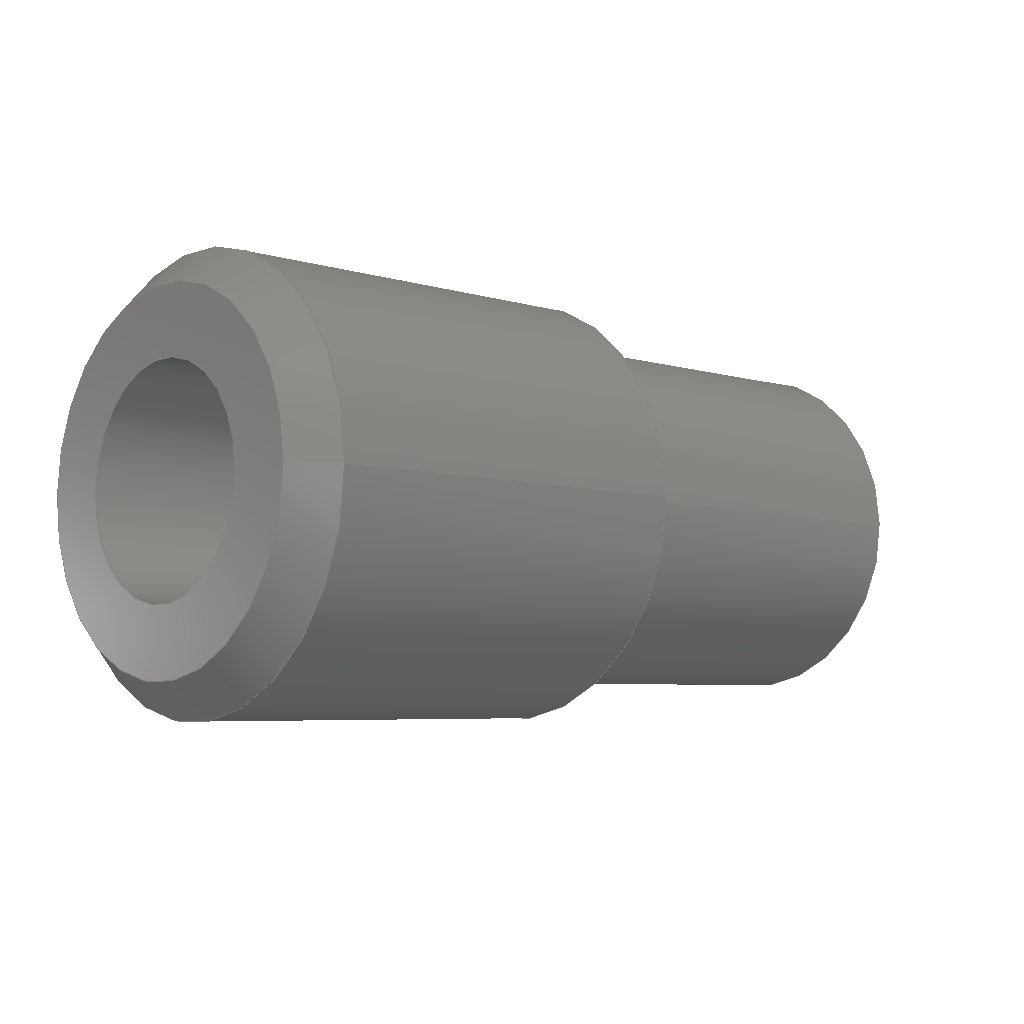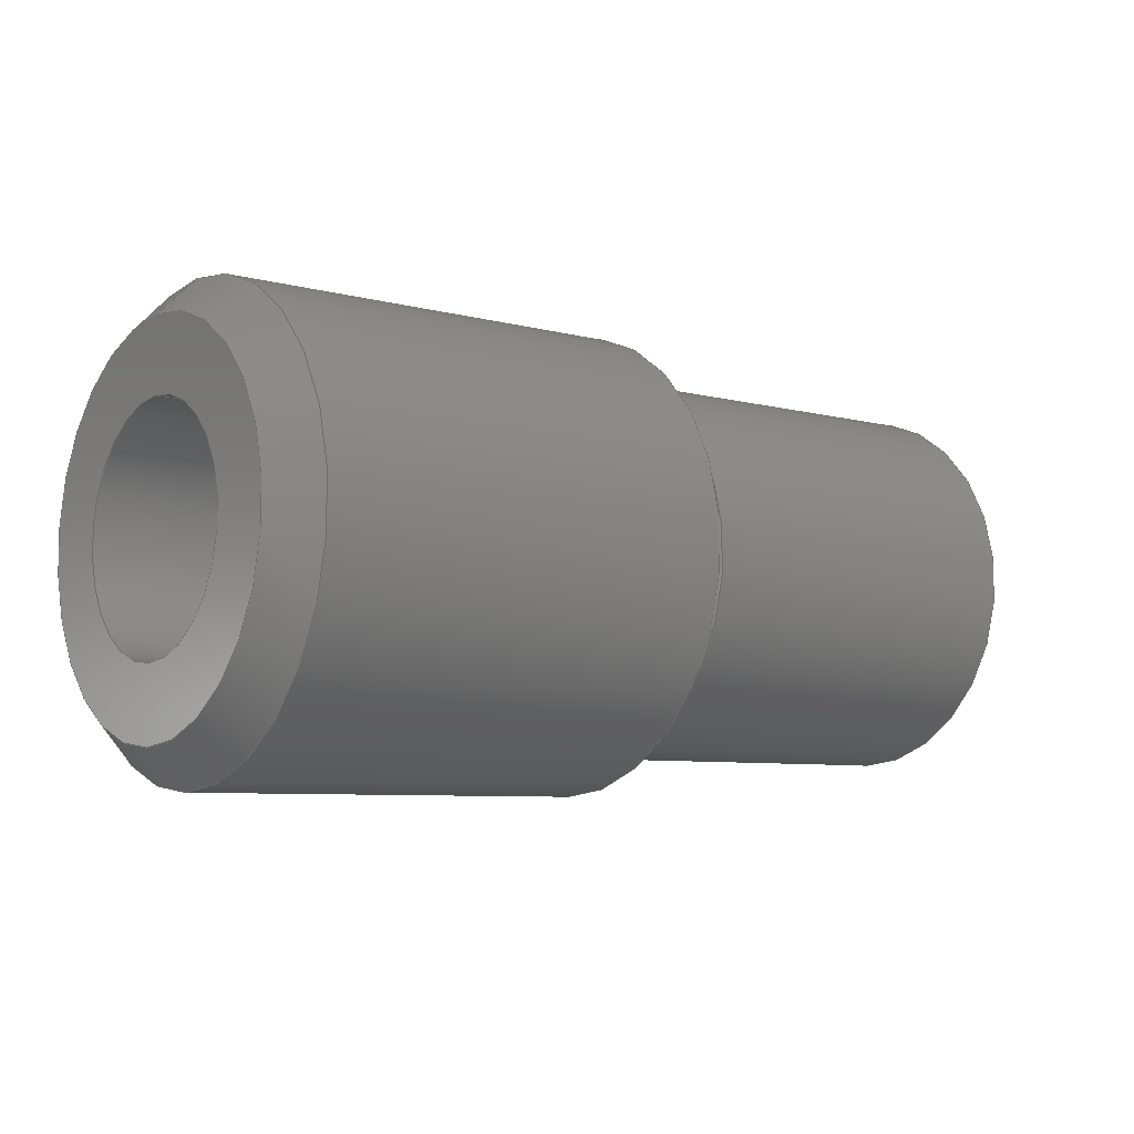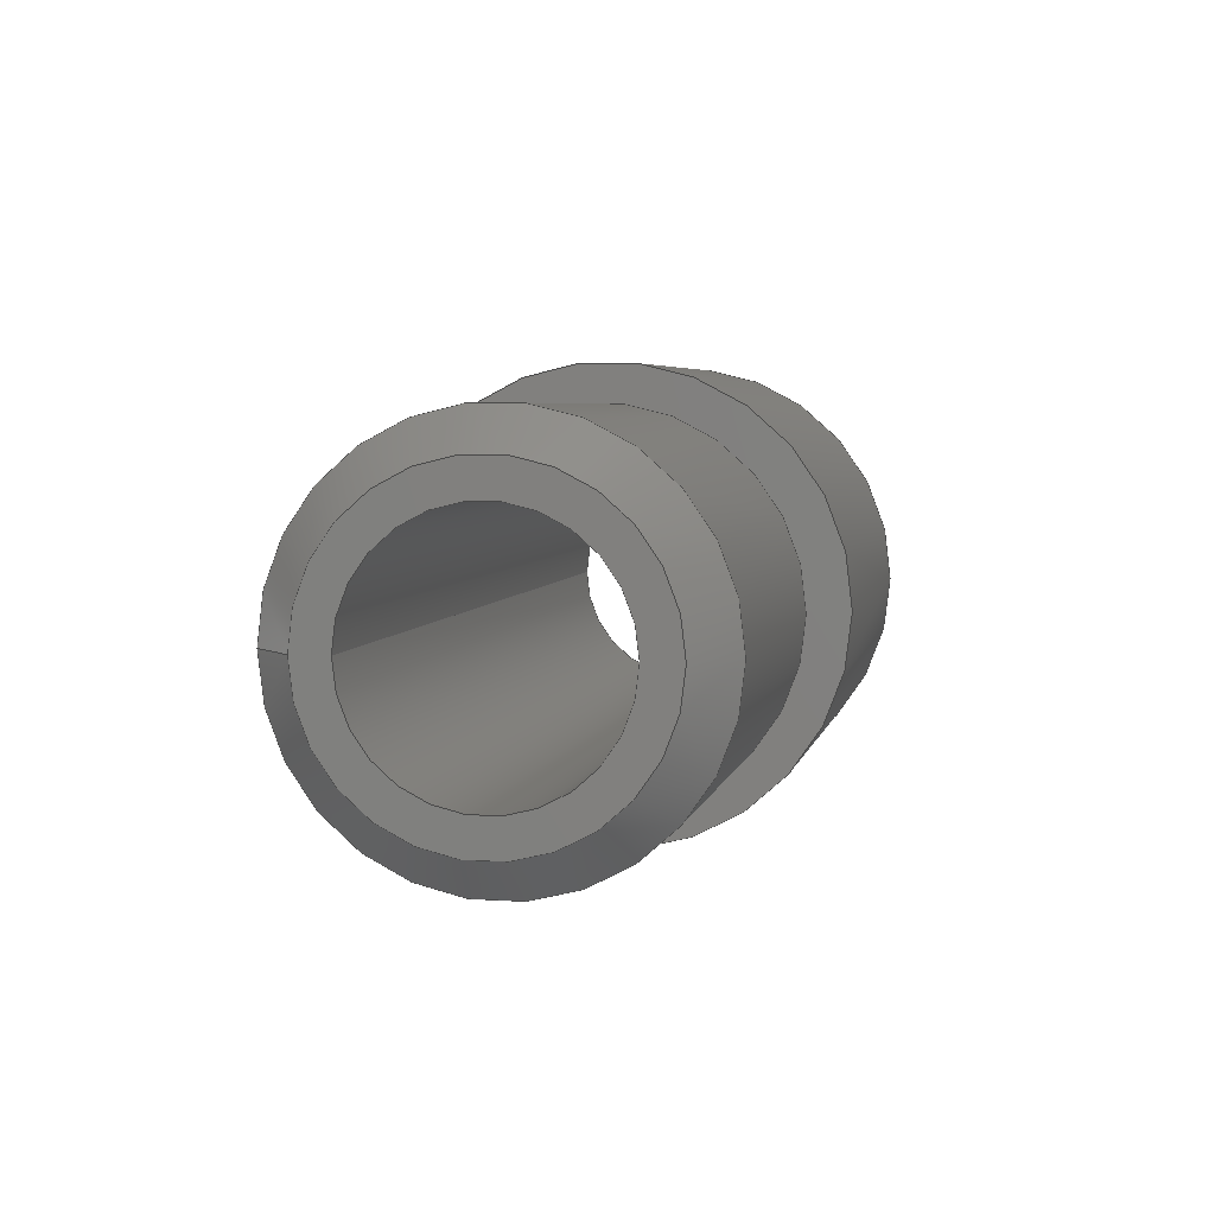
<metadata>
{"format":"step","ext":"stp","renderer":"f3d","projection":"perspective","resolution":1024,"background":"white","views":[{"elev":-5.4,"azim":-43.5,"up":"+Y"},{"elev":-6.9,"azim":-37.8,"up":"+Z"},{"elev":4.9,"azim":101.6,"up":"+Y"}]}
</metadata>
<code>
ISO-10303-21;
DATA;
#1=MECHANICAL_DESIGN_GEOMETRIC_PRESENTATION_REPRESENTATION('',(#4),#306);
#2=SHAPE_REPRESENTATION_RELATIONSHIP('SRR','None',#316,#3);
#3=ADVANCED_BREP_SHAPE_REPRESENTATION('',(#5),#305);
#4=STYLED_ITEM('',(#325),#5);
#5=MANIFOLD_SOLID_BREP('Body1',#158);
#6=CONICAL_SURFACE('',#178,0.1719,0.7854);
#7=CONICAL_SURFACE('',#187,0.1406,0.7854);
#8=CONICAL_SURFACE('',#193,0.1406,0.7854);
#9=FACE_BOUND('',#26,.T.);
#10=FACE_BOUND('',#30,.T.);
#11=FACE_BOUND('',#35,.T.);
#12=PLANE('',#175);
#13=PLANE('',#184);
#14=PLANE('',#196);
#15=FACE_OUTER_BOUND('',#24,.T.);
#16=FACE_OUTER_BOUND('',#25,.T.);
#17=FACE_OUTER_BOUND('',#27,.T.);
#18=FACE_OUTER_BOUND('',#28,.T.);
#19=FACE_OUTER_BOUND('',#29,.T.);
#20=FACE_OUTER_BOUND('',#31,.T.);
#21=FACE_OUTER_BOUND('',#32,.T.);
#22=FACE_OUTER_BOUND('',#33,.T.);
#23=FACE_OUTER_BOUND('',#34,.T.);
#24=EDGE_LOOP('',(#102,#103,#104,#105));
#25=EDGE_LOOP('',(#106,#107));
#26=EDGE_LOOP('',(#108));
#27=EDGE_LOOP('',(#109,#110,#111,#112,#113,#114));
#28=EDGE_LOOP('',(#115,#116,#117,#118,#119,#120));
#29=EDGE_LOOP('',(#121,#122));
#30=EDGE_LOOP('',(#123,#124));
#31=EDGE_LOOP('',(#125,#126,#127,#128,#129,#130));
#32=EDGE_LOOP('',(#131,#132,#133,#134,#135,#136));
#33=EDGE_LOOP('',(#137,#138,#139,#140,#141,#142));
#34=EDGE_LOOP('',(#143,#144));
#35=EDGE_LOOP('',(#145));
#36=LINE('',#260,#42);
#37=LINE('',#272,#43);
#38=LINE('',#278,#44);
#39=LINE('',#289,#45);
#40=LINE('',#295,#46);
#41=LINE('',#301,#47);
#42=VECTOR('',#203,0.09675);
#43=VECTOR('',#218,0.1719);
#44=VECTOR('',#225,0.1875);
#45=VECTOR('',#238,0.1406);
#46=VECTOR('',#245,0.1562);
#47=VECTOR('',#252,0.1406);
#48=CIRCLE('',#173,0.09675);
#49=CIRCLE('',#174,0.09675);
#50=CIRCLE('',#176,0.1563);
#51=CIRCLE('',#177,0.1563);
#52=CIRCLE('',#179,0.1875);
#53=CIRCLE('',#180,0.1875);
#54=CIRCLE('',#182,0.1875);
#55=CIRCLE('',#183,0.1875);
#56=CIRCLE('',#185,0.125);
#57=CIRCLE('',#186,0.125);
#58=CIRCLE('',#188,0.1562);
#59=CIRCLE('',#189,0.1562);
#60=CIRCLE('',#191,0.1562);
#61=CIRCLE('',#192,0.1562);
#62=CIRCLE('',#194,0.125);
#63=CIRCLE('',#195,0.125);
#64=VERTEX_POINT('',#257);
#65=VERTEX_POINT('',#259);
#66=VERTEX_POINT('',#263);
#67=VERTEX_POINT('',#264);
#68=VERTEX_POINT('',#268);
#69=VERTEX_POINT('',#269);
#70=VERTEX_POINT('',#274);
#71=VERTEX_POINT('',#275);
#72=VERTEX_POINT('',#280);
#73=VERTEX_POINT('',#281);
#74=VERTEX_POINT('',#285);
#75=VERTEX_POINT('',#286);
#76=VERTEX_POINT('',#291);
#77=VERTEX_POINT('',#292);
#78=VERTEX_POINT('',#297);
#79=VERTEX_POINT('',#298);
#80=EDGE_CURVE('',#64,#64,#48,.T.);
#81=EDGE_CURVE('',#64,#65,#36,.T.);
#82=EDGE_CURVE('',#65,#65,#49,.T.);
#83=EDGE_CURVE('',#66,#67,#50,.T.);
#84=EDGE_CURVE('',#67,#66,#51,.T.);
#85=EDGE_CURVE('',#68,#69,#52,.T.);
#86=EDGE_CURVE('',#69,#68,#53,.T.);
#87=EDGE_CURVE('',#69,#67,#37,.T.);
#88=EDGE_CURVE('',#70,#71,#54,.T.);
#89=EDGE_CURVE('',#71,#70,#55,.T.);
#90=EDGE_CURVE('',#71,#69,#38,.T.);
#91=EDGE_CURVE('',#72,#73,#56,.T.);
#92=EDGE_CURVE('',#73,#72,#57,.T.);
#93=EDGE_CURVE('',#74,#75,#58,.T.);
#94=EDGE_CURVE('',#75,#74,#59,.T.);
#95=EDGE_CURVE('',#75,#73,#39,.T.);
#96=EDGE_CURVE('',#76,#77,#60,.T.);
#97=EDGE_CURVE('',#77,#76,#61,.T.);
#98=EDGE_CURVE('',#77,#75,#40,.T.);
#99=EDGE_CURVE('',#78,#79,#62,.T.);
#100=EDGE_CURVE('',#79,#78,#63,.T.);
#101=EDGE_CURVE('',#79,#77,#41,.T.);
#102=ORIENTED_EDGE('',*,*,#80,.F.);
#103=ORIENTED_EDGE('',*,*,#81,.T.);
#104=ORIENTED_EDGE('',*,*,#82,.F.);
#105=ORIENTED_EDGE('',*,*,#81,.F.);
#106=ORIENTED_EDGE('',*,*,#83,.F.);
#107=ORIENTED_EDGE('',*,*,#84,.F.);
#108=ORIENTED_EDGE('',*,*,#80,.T.);
#109=ORIENTED_EDGE('',*,*,#85,.F.);
#110=ORIENTED_EDGE('',*,*,#86,.F.);
#111=ORIENTED_EDGE('',*,*,#87,.T.);
#112=ORIENTED_EDGE('',*,*,#84,.T.);
#113=ORIENTED_EDGE('',*,*,#83,.T.);
#114=ORIENTED_EDGE('',*,*,#87,.F.);
#115=ORIENTED_EDGE('',*,*,#88,.F.);
#116=ORIENTED_EDGE('',*,*,#89,.F.);
#117=ORIENTED_EDGE('',*,*,#90,.T.);
#118=ORIENTED_EDGE('',*,*,#86,.T.);
#119=ORIENTED_EDGE('',*,*,#85,.T.);
#120=ORIENTED_EDGE('',*,*,#90,.F.);
#121=ORIENTED_EDGE('',*,*,#88,.T.);
#122=ORIENTED_EDGE('',*,*,#89,.T.);
#123=ORIENTED_EDGE('',*,*,#91,.F.);
#124=ORIENTED_EDGE('',*,*,#92,.F.);
#125=ORIENTED_EDGE('',*,*,#93,.F.);
#126=ORIENTED_EDGE('',*,*,#94,.F.);
#127=ORIENTED_EDGE('',*,*,#95,.T.);
#128=ORIENTED_EDGE('',*,*,#92,.T.);
#129=ORIENTED_EDGE('',*,*,#91,.T.);
#130=ORIENTED_EDGE('',*,*,#95,.F.);
#131=ORIENTED_EDGE('',*,*,#96,.F.);
#132=ORIENTED_EDGE('',*,*,#97,.F.);
#133=ORIENTED_EDGE('',*,*,#98,.T.);
#134=ORIENTED_EDGE('',*,*,#94,.T.);
#135=ORIENTED_EDGE('',*,*,#93,.T.);
#136=ORIENTED_EDGE('',*,*,#98,.F.);
#137=ORIENTED_EDGE('',*,*,#99,.F.);
#138=ORIENTED_EDGE('',*,*,#100,.F.);
#139=ORIENTED_EDGE('',*,*,#101,.T.);
#140=ORIENTED_EDGE('',*,*,#97,.T.);
#141=ORIENTED_EDGE('',*,*,#96,.T.);
#142=ORIENTED_EDGE('',*,*,#101,.F.);
#143=ORIENTED_EDGE('',*,*,#99,.T.);
#144=ORIENTED_EDGE('',*,*,#100,.T.);
#145=ORIENTED_EDGE('',*,*,#82,.T.);
#146=CYLINDRICAL_SURFACE('',#172,0.09675);
#147=CYLINDRICAL_SURFACE('',#181,0.1875);
#148=CYLINDRICAL_SURFACE('',#190,0.1562);
#149=ADVANCED_FACE('',(#15),#146,.F.);
#150=ADVANCED_FACE('',(#16,#9),#12,.T.);
#151=ADVANCED_FACE('',(#17),#6,.T.);
#152=ADVANCED_FACE('',(#18),#147,.T.);
#153=ADVANCED_FACE('',(#19,#10),#13,.T.);
#154=ADVANCED_FACE('',(#20),#7,.T.);
#155=ADVANCED_FACE('',(#21),#148,.T.);
#156=ADVANCED_FACE('',(#22),#8,.T.);
#157=ADVANCED_FACE('',(#23,#11),#14,.T.);
#158=CLOSED_SHELL('',(#149,#150,#151,#152,#153,#154,#155,#156,#157));
#159=DERIVED_UNIT_ELEMENT(#161,1);
#160=DERIVED_UNIT_ELEMENT(#310,3);
#161=(
MASS_UNIT()
NAMED_UNIT(*)
SI_UNIT(.KILO.,.GRAM.)
);
#162=DERIVED_UNIT((#159,#160));
#163=MEASURE_REPRESENTATION_ITEM('density measure',
POSITIVE_RATIO_MEASURE(7850),#162);
#164=PROPERTY_DEFINITION_REPRESENTATION(#169,#166);
#165=PROPERTY_DEFINITION_REPRESENTATION(#170,#167);
#166=REPRESENTATION('material name',(#168),#305);
#167=REPRESENTATION('density',(#163),#305);
#168=DESCRIPTIVE_REPRESENTATION_ITEM('Steel','Steel');
#169=PROPERTY_DEFINITION('material property','material name',#318);
#170=PROPERTY_DEFINITION('material property','density of part',#318);
#171=AXIS2_PLACEMENT_3D('placement',#255,#197,#198);
#172=AXIS2_PLACEMENT_3D('',#256,#199,#200);
#173=AXIS2_PLACEMENT_3D('',#258,#201,#202);
#174=AXIS2_PLACEMENT_3D('',#261,#204,#205);
#175=AXIS2_PLACEMENT_3D('',#262,#206,#207);
#176=AXIS2_PLACEMENT_3D('',#265,#208,#209);
#177=AXIS2_PLACEMENT_3D('',#266,#210,#211);
#178=AXIS2_PLACEMENT_3D('',#267,#212,#213);
#179=AXIS2_PLACEMENT_3D('',#270,#214,#215);
#180=AXIS2_PLACEMENT_3D('',#271,#216,#217);
#181=AXIS2_PLACEMENT_3D('',#273,#219,#220);
#182=AXIS2_PLACEMENT_3D('',#276,#221,#222);
#183=AXIS2_PLACEMENT_3D('',#277,#223,#224);
#184=AXIS2_PLACEMENT_3D('',#279,#226,#227);
#185=AXIS2_PLACEMENT_3D('',#282,#228,#229);
#186=AXIS2_PLACEMENT_3D('',#283,#230,#231);
#187=AXIS2_PLACEMENT_3D('',#284,#232,#233);
#188=AXIS2_PLACEMENT_3D('',#287,#234,#235);
#189=AXIS2_PLACEMENT_3D('',#288,#236,#237);
#190=AXIS2_PLACEMENT_3D('',#290,#239,#240);
#191=AXIS2_PLACEMENT_3D('',#293,#241,#242);
#192=AXIS2_PLACEMENT_3D('',#294,#243,#244);
#193=AXIS2_PLACEMENT_3D('',#296,#246,#247);
#194=AXIS2_PLACEMENT_3D('',#299,#248,#249);
#195=AXIS2_PLACEMENT_3D('',#300,#250,#251);
#196=AXIS2_PLACEMENT_3D('',#302,#253,#254);
#197=DIRECTION('axis',(0,0,1));
#198=DIRECTION('refdir',(1,0,0));
#199=DIRECTION('center_axis',(1,0,0));
#200=DIRECTION('ref_axis',(0,0,-1));
#201=DIRECTION('center_axis',(1,0,0));
#202=DIRECTION('ref_axis',(0,0,-1));
#203=DIRECTION('',(1,0,0));
#204=DIRECTION('center_axis',(-1,0,0));
#205=DIRECTION('ref_axis',(0,0,-1));
#206=DIRECTION('center_axis',(-1,0,0));
#207=DIRECTION('ref_axis',(0,0,1));
#208=DIRECTION('center_axis',(1,0,0));
#209=DIRECTION('ref_axis',(0,0,-1));
#210=DIRECTION('center_axis',(1,0,0));
#211=DIRECTION('ref_axis',(0,0,-1));
#212=DIRECTION('center_axis',(1,0,0));
#213=DIRECTION('ref_axis',(0,0,-1));
#214=DIRECTION('center_axis',(1,0,0));
#215=DIRECTION('ref_axis',(0,0,-1));
#216=DIRECTION('center_axis',(1,0,0));
#217=DIRECTION('ref_axis',(0,0,-1));
#218=DIRECTION('',(-0.7071,8.66e-17,-0.7071));
#219=DIRECTION('center_axis',(1,0,0));
#220=DIRECTION('ref_axis',(0,0,-1));
#221=DIRECTION('center_axis',(1,0,0));
#222=DIRECTION('ref_axis',(0,0,-1));
#223=DIRECTION('center_axis',(1,0,0));
#224=DIRECTION('ref_axis',(0,0,-1));
#225=DIRECTION('',(-1,0,0));
#226=DIRECTION('center_axis',(1,0,0));
#227=DIRECTION('ref_axis',(0,0,-1));
#228=DIRECTION('center_axis',(1,0,0));
#229=DIRECTION('ref_axis',(0,0,-1));
#230=DIRECTION('center_axis',(1,0,0));
#231=DIRECTION('ref_axis',(0,0,-1));
#232=DIRECTION('center_axis',(1,0,0));
#233=DIRECTION('ref_axis',(0,0,-1));
#234=DIRECTION('center_axis',(1,0,0));
#235=DIRECTION('ref_axis',(0,0,-1));
#236=DIRECTION('center_axis',(1,0,0));
#237=DIRECTION('ref_axis',(0,0,-1));
#238=DIRECTION('',(-0.7071,8.66e-17,-0.7071));
#239=DIRECTION('center_axis',(1,0,0));
#240=DIRECTION('ref_axis',(0,0,-1));
#241=DIRECTION('center_axis',(1,0,0));
#242=DIRECTION('ref_axis',(0,0,-1));
#243=DIRECTION('center_axis',(1,0,0));
#244=DIRECTION('ref_axis',(0,0,-1));
#245=DIRECTION('',(-1,0,0));
#246=DIRECTION('center_axis',(-1,0,0));
#247=DIRECTION('ref_axis',(0,0,-1));
#248=DIRECTION('center_axis',(1,0,0));
#249=DIRECTION('ref_axis',(0,0,-1));
#250=DIRECTION('center_axis',(1,0,0));
#251=DIRECTION('ref_axis',(0,0,-1));
#252=DIRECTION('',(-0.7071,-8.66e-17,0.7071));
#253=DIRECTION('center_axis',(1,0,0));
#254=DIRECTION('ref_axis',(0,0,-1));
#255=CARTESIAN_POINT('',(0,0,0));
#256=CARTESIAN_POINT('Origin',(-0.375,0,2.185e-17));
#257=CARTESIAN_POINT('',(-0.375,1.185e-17,0.09675));
#258=CARTESIAN_POINT('Origin',(-0.375,0,2.185e-17));
#259=CARTESIAN_POINT('',(0.375,1.185e-17,0.09675));
#260=CARTESIAN_POINT('',(-0.375,-1.185e-17,0.09675));
#261=CARTESIAN_POINT('Origin',(0.375,0,2.185e-17));
#262=CARTESIAN_POINT('Origin',(-0.375,0,-0.1563));
#263=CARTESIAN_POINT('',(-0.375,0,-0.1563));
#264=CARTESIAN_POINT('',(-0.375,-1.914e-17,0.1563));
#265=CARTESIAN_POINT('Origin',(-0.375,0,0));
#266=CARTESIAN_POINT('Origin',(-0.375,0,0));
#267=CARTESIAN_POINT('Origin',(-0.3594,0,0));
#268=CARTESIAN_POINT('',(-0.3438,0,-0.1875));
#269=CARTESIAN_POINT('',(-0.3438,-2.296e-17,0.1875));
#270=CARTESIAN_POINT('Origin',(-0.3438,0,0));
#271=CARTESIAN_POINT('Origin',(-0.3438,0,0));
#272=CARTESIAN_POINT('',(-0.3594,-2.105e-17,0.1719));
#273=CARTESIAN_POINT('Origin',(-0.1719,0,0));
#274=CARTESIAN_POINT('',(-5.763e-33,0,-0.1875));
#275=CARTESIAN_POINT('',(0,-2.296e-17,0.1875));
#276=CARTESIAN_POINT('Origin',(0,0,0));
#277=CARTESIAN_POINT('Origin',(0,0,0));
#278=CARTESIAN_POINT('',(-0.1719,-2.296e-17,0.1875));
#279=CARTESIAN_POINT('Origin',(-3.842e-33,0,-0.125));
#280=CARTESIAN_POINT('',(0,0,-0.125));
#281=CARTESIAN_POINT('',(-5.464e-18,-1.531e-17,0.125));
#282=CARTESIAN_POINT('Origin',(0,0,0));
#283=CARTESIAN_POINT('Origin',(0,0,0));
#284=CARTESIAN_POINT('Origin',(0.01562,0,0));
#285=CARTESIAN_POINT('',(0.03125,0,-0.1562));
#286=CARTESIAN_POINT('',(0.03125,-1.914e-17,0.1562));
#287=CARTESIAN_POINT('Origin',(0.03125,0,0));
#288=CARTESIAN_POINT('Origin',(0.03125,0,0));
#289=CARTESIAN_POINT('',(0.01562,-1.722e-17,0.1406));
#290=CARTESIAN_POINT('Origin',(0.1875,0,0));
#291=CARTESIAN_POINT('',(0.3438,0,-0.1562));
#292=CARTESIAN_POINT('',(0.3438,-1.914e-17,0.1562));
#293=CARTESIAN_POINT('Origin',(0.3438,0,0));
#294=CARTESIAN_POINT('Origin',(0.3438,0,0));
#295=CARTESIAN_POINT('',(0.1875,-1.914e-17,0.1562));
#296=CARTESIAN_POINT('Origin',(0.3594,0,0));
#297=CARTESIAN_POINT('',(0.375,0,-0.125));
#298=CARTESIAN_POINT('',(0.375,-1.531e-17,0.125));
#299=CARTESIAN_POINT('Origin',(0.375,0,0));
#300=CARTESIAN_POINT('Origin',(0.375,0,0));
#301=CARTESIAN_POINT('',(0.3594,-1.722e-17,0.1406));
#302=CARTESIAN_POINT('Origin',(0.375,0,-1.153e-32));
#303=UNCERTAINTY_MEASURE_WITH_UNIT(LENGTH_MEASURE(0.0003937),
#308,'DISTANCE_ACCURACY_VALUE',
'Maximum model space distance between geometric entities at asserted c
onnectivities');
#304=UNCERTAINTY_MEASURE_WITH_UNIT(LENGTH_MEASURE(0.0003937),
#308,'DISTANCE_ACCURACY_VALUE',
'Maximum model space distance between geometric entities at asserted c
onnectivities');
#305=(
GEOMETRIC_REPRESENTATION_CONTEXT(3)
GLOBAL_UNCERTAINTY_ASSIGNED_CONTEXT((#303))
GLOBAL_UNIT_ASSIGNED_CONTEXT((#308,#313,#312))
REPRESENTATION_CONTEXT('','3D')
);
#306=(
GEOMETRIC_REPRESENTATION_CONTEXT(3)
GLOBAL_UNCERTAINTY_ASSIGNED_CONTEXT((#304))
GLOBAL_UNIT_ASSIGNED_CONTEXT((#308,#313,#312))
REPRESENTATION_CONTEXT('','3D')
);
#307=DIMENSIONAL_EXPONENTS(1,0,0,0,0,0,0);
#308=(
CONVERSION_BASED_UNIT('inch',#311)
LENGTH_UNIT()
NAMED_UNIT(#307)
);
#309=(
LENGTH_UNIT()
NAMED_UNIT(*)
SI_UNIT(.MILLI.,.METRE.)
);
#310=(
LENGTH_UNIT()
NAMED_UNIT(*)
SI_UNIT($,.METRE.)
);
#311=LENGTH_MEASURE_WITH_UNIT(LENGTH_MEASURE(25.4),#309);
#312=(
NAMED_UNIT(*)
SI_UNIT($,.STERADIAN.)
SOLID_ANGLE_UNIT()
);
#313=(
NAMED_UNIT(*)
PLANE_ANGLE_UNIT()
SI_UNIT($,.RADIAN.)
);
#314=SHAPE_DEFINITION_REPRESENTATION(#315,#316);
#315=PRODUCT_DEFINITION_SHAPE('',$,#318);
#316=SHAPE_REPRESENTATION('',(#171),#305);
#317=PRODUCT_DEFINITION_CONTEXT('part definition',#322,'design');
#318=PRODUCT_DEFINITION('(Unsaved)','(Unsaved)',#319,#317);
#319=PRODUCT_DEFINITION_FORMATION('',$,#324);
#320=PRODUCT_RELATED_PRODUCT_CATEGORY('(Unsaved)','(Unsaved)',(#324));
#321=APPLICATION_PROTOCOL_DEFINITION('international standard',
'automotive_design',2009,#322);
#322=APPLICATION_CONTEXT(
'Core Data for Automotive Mechanical Design Process');
#323=PRODUCT_CONTEXT('part definition',#322,'mechanical');
#324=PRODUCT('(Unsaved)','(Unsaved)',$,(#323));
#325=PRESENTATION_STYLE_ASSIGNMENT((#326));
#326=SURFACE_STYLE_USAGE(.BOTH.,#327);
#327=SURFACE_SIDE_STYLE('',(#328));
#328=SURFACE_STYLE_FILL_AREA(#329);
#329=FILL_AREA_STYLE('Steel - Satin',(#330));
#330=FILL_AREA_STYLE_COLOUR('Steel - Satin',#331);
#331=COLOUR_RGB('Steel - Satin',0.6275,0.6275,0.6275);
ENDSEC;
END-ISO-10303-21;

</code>
